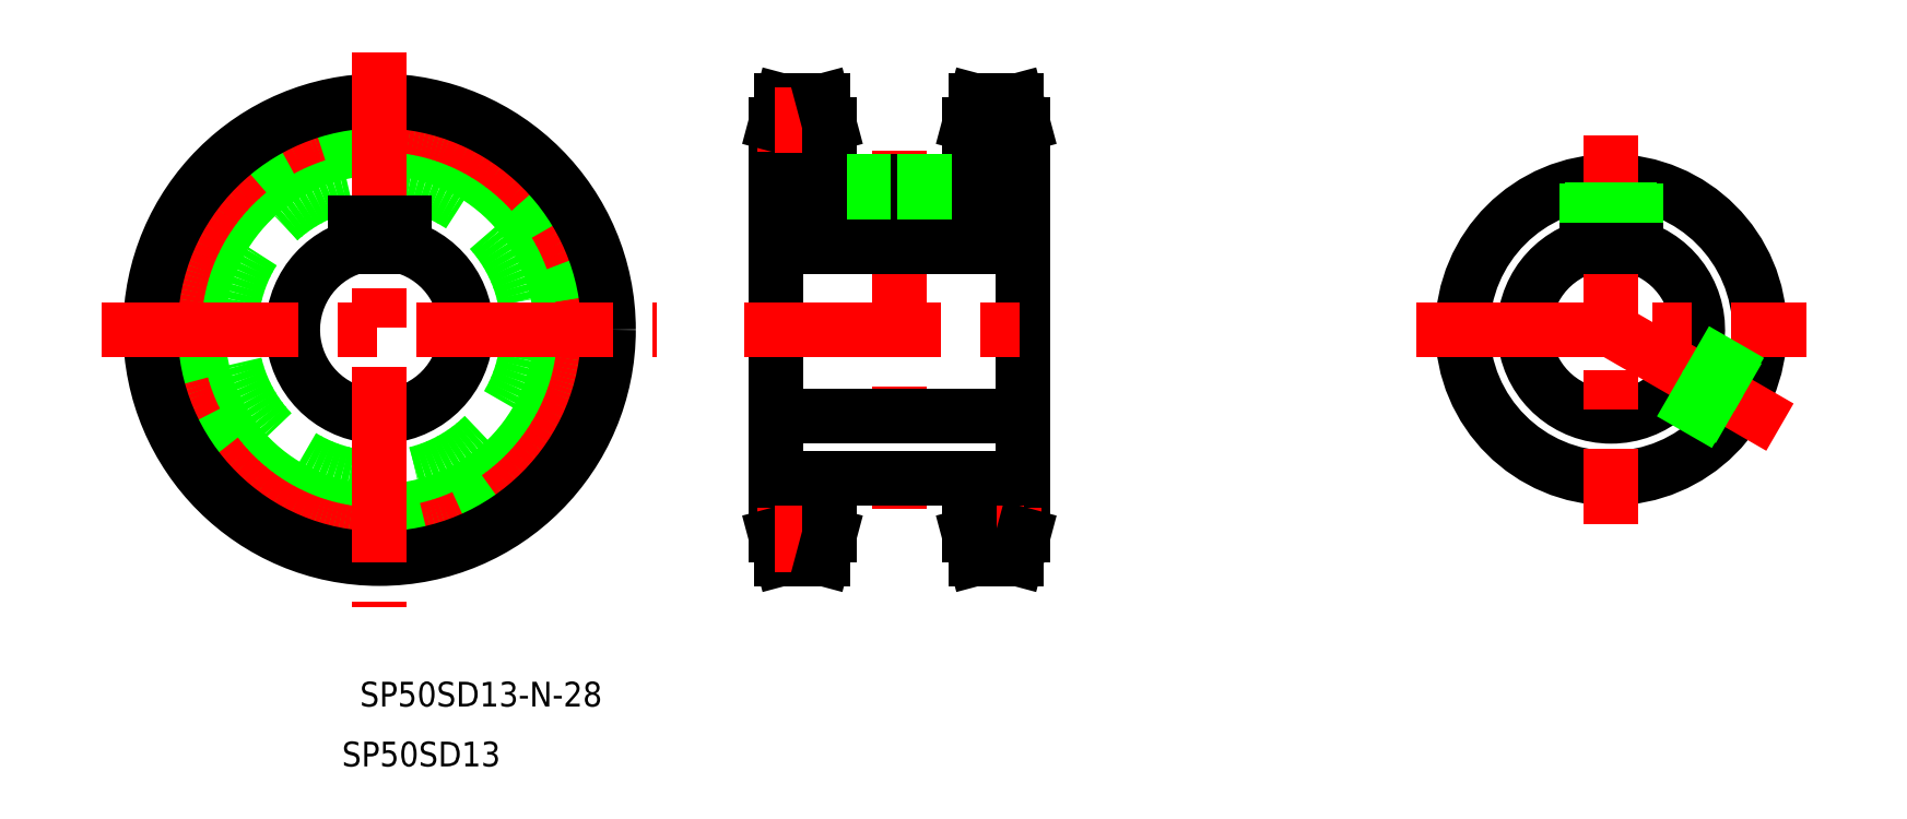
<metadata>
{"format":"dxf","ext":"dxf","renderer":"ezdxf+matplotlib","layout":"modelspace","background":"white","min_lineweight":24,"dpi":150}
</metadata>
<code>
0
SECTION
2
ENTITIES
0
CIRCLE
8
0
10
77.31
20
157.9
30
0
40
29.34
0
CIRCLE
8
CENTER
10
77.31
20
157.9
30
0
40
33.17
0
CIRCLE
8
0
10
77.31
20
157.9
30
0
40
37
0
CIRCLE
8
0
10
77.31
20
157.9
30
0
40
24
0
ARC
8
0
10
77.31
20
157.9
30
0
40
14
50
106.6
51
73.4
0
LINE
8
0
10
181.3
20
191.1
30
0
11
181.3
21
124.7
31
0
0
LINE
8
CENTER
10
161.3
20
186.9
30
0
11
161.3
21
128.9
31
0
0
LINE
8
CENTER
10
77.31
20
202.8
30
0
11
77.31
21
113
31
0
0
LINE
8
0
10
141.3
20
191.1
30
0
11
141.3
21
124.7
31
0
0
TEXT
8
0
10
69.72
20
87.5
30
0
40
4
1
SP50SD13
72
     1
11
84.05
21
86.17
31
0
73
     1
0
TEXT
8
0
10
69.38
20
97.18
30
0
40
4
1
SP50SD13-N-28
72
     1
11
93.71
21
95.85
31
0
73
     1
0
LINE
8
0
10
141.3
20
128.6
30
0
11
150
21
128.6
31
0
0
LINE
8
CENTER
10
138.3
20
124.7
30
0
11
153
21
124.7
31
0
0
LINE
8
0
10
142.3
20
120.9
30
0
11
149
21
120.9
31
0
0
LINE
8
0
10
141.3
20
143.9
30
0
11
181.3
21
143.9
31
0
0
LINE
8
0
10
141.3
20
124.7
30
0
11
142.3
21
120.9
31
0
0
LINE
8
0
10
181.3
20
128.6
30
0
11
172.6
21
128.6
31
0
0
LINE
8
CENTER
10
184.3
20
124.7
30
0
11
169.6
21
124.7
31
0
0
LINE
8
0
10
180.3
20
120.9
30
0
11
173.6
21
120.9
31
0
0
LINE
8
CENTER
10
176.9
20
129.4
30
0
11
176.9
21
118.7
31
0
0
LINE
8
0
10
172.6
20
133.9
30
0
11
172.6
21
124.7
31
0
0
LINE
8
CENTER
10
145.6
20
129.4
30
0
11
145.6
21
118.7
31
0
0
LINE
8
0
10
150
20
133.9
30
0
11
150
21
124.7
31
0
0
LINE
8
0
10
150
20
124.7
30
0
11
149
21
120.9
31
0
0
LINE
8
0
10
172.6
20
124.7
30
0
11
173.6
21
120.9
31
0
0
LINE
8
0
10
150
20
133.9
30
0
11
172.6
21
133.9
31
0
0
LINE
8
0
10
151.3
20
143.9
30
0
11
151.3
21
143.9
31
0
0
LINE
8
0
10
161.3
20
143.9
30
0
11
161.3
21
143.9
31
0
0
LINE
8
0
10
181.3
20
124.7
30
0
11
180.3
21
120.9
31
0
0
LINE
8
0
10
73.31
20
175.2
30
0
11
81.31
21
175.2
31
0
0
LINE
8
CENTER
10
32.43
20
157.9
30
0
11
122.2
21
157.9
31
0
0
LINE
8
0
10
73.31
20
175.2
30
0
11
73.31
21
171.3
31
0
0
LINE
8
0
10
141.3
20
187.2
30
0
11
150
21
187.2
31
0
0
LINE
8
CENTER
10
138.3
20
191.1
30
0
11
153
21
191.1
31
0
0
LINE
8
0
10
142.3
20
194.9
30
0
11
149
21
194.9
31
0
0
LINE
8
0
10
141.3
20
175.2
30
0
11
181.3
21
175.2
31
0
0
LINE
8
CENTER
10
136.3
20
157.9
30
0
11
186.3
21
157.9
31
0
0
LINE
8
0
10
81.31
20
175.2
30
0
11
81.31
21
171.3
31
0
0
LINE
8
0
10
141.3
20
191.1
30
0
11
142.3
21
194.9
31
0
0
LINE
8
CENTER
10
176.9
20
186.4
30
0
11
176.9
21
197
31
0
0
LINE
8
CENTER
10
145.6
20
186.4
30
0
11
145.6
21
197
31
0
0
LINE
8
0
10
180.3
20
194.9
30
0
11
173.6
21
194.9
31
0
0
LINE
8
CENTER
10
184.3
20
191.1
30
0
11
169.6
21
191.1
31
0
0
LINE
8
0
10
181.3
20
187.2
30
0
11
172.6
21
187.2
31
0
0
LINE
8
0
10
150
20
181.9
30
0
11
172.6
21
181.9
31
0
0
LINE
8
0
10
150
20
191.1
30
0
11
150
21
181.9
31
0
0
LINE
8
0
10
158.3
20
181.9
30
0
11
158.3
21
175.2
31
0
0
LINE
8
0
10
157.3
20
181.9
30
0
11
157.3
21
175.2
31
0
0
LINE
8
0
10
150
20
191.1
30
0
11
149
21
194.9
31
0
0
LINE
8
0
10
172.6
20
181.9
30
0
11
172.6
21
191.1
31
0
0
LINE
8
0
10
164.3
20
181.9
30
0
11
164.3
21
175.2
31
0
0
LINE
8
0
10
165.3
20
181.9
30
0
11
165.3
21
175.2
31
0
0
LINE
8
0
10
172.6
20
191.1
30
0
11
173.6
21
194.9
31
0
0
LINE
8
0
10
181.3
20
191.1
30
0
11
180.3
21
194.9
31
0
0
ARC
8
0
10
276.2
20
157.9
30
0
40
14
50
106.6
51
73.4
0
CIRCLE
8
0
10
276.2
20
157.9
30
0
40
24
0
LINE
8
CENTER
10
303.5
20
142.1
30
0
11
276.2
21
157.9
31
0
0
LINE
8
CENTER
10
276.2
20
189.4
30
0
11
276.2
21
126.4
31
0
0
LINE
8
0
10
295.4
20
143.4
30
0
11
286.6
21
148.5
31
0
0
LINE
8
0
10
294.7
20
142.6
30
0
11
285.9
21
147.7
31
0
0
ARC
8
0
10
276.2
20
157.9
30
0
40
14
50
77.63
51
102.4
0
LINE
8
0
10
272.2
20
175.2
30
0
11
280.2
21
175.2
31
0
0
LINE
8
CENTER
10
244.7
20
157.9
30
0
11
307.7
21
157.9
31
0
0
LINE
8
0
10
272.2
20
175.2
30
0
11
272.2
21
171.3
31
0
0
LINE
8
0
10
273.2
20
181.7
30
0
11
273.2
21
175.2
31
0
0
LINE
8
0
10
272.2
20
181.6
30
0
11
272.2
21
175.2
31
0
0
LINE
8
0
10
280.2
20
175.2
30
0
11
280.2
21
171.3
31
0
0
LINE
8
0
10
298.7
20
149.5
30
0
11
289.9
21
154.7
31
0
0
LINE
8
0
10
298.4
20
148.6
30
0
11
289.6
21
153.7
31
0
0
LINE
8
0
10
279.2
20
181.7
30
0
11
279.2
21
175.2
31
0
0
LINE
8
0
10
280.2
20
181.6
30
0
11
280.2
21
175.2
31
0
0
LINE
8
0
10
141.3
20
171.3
30
0
11
181.3
21
171.3
31
0
0
ENDSEC
0
EOF

</code>
